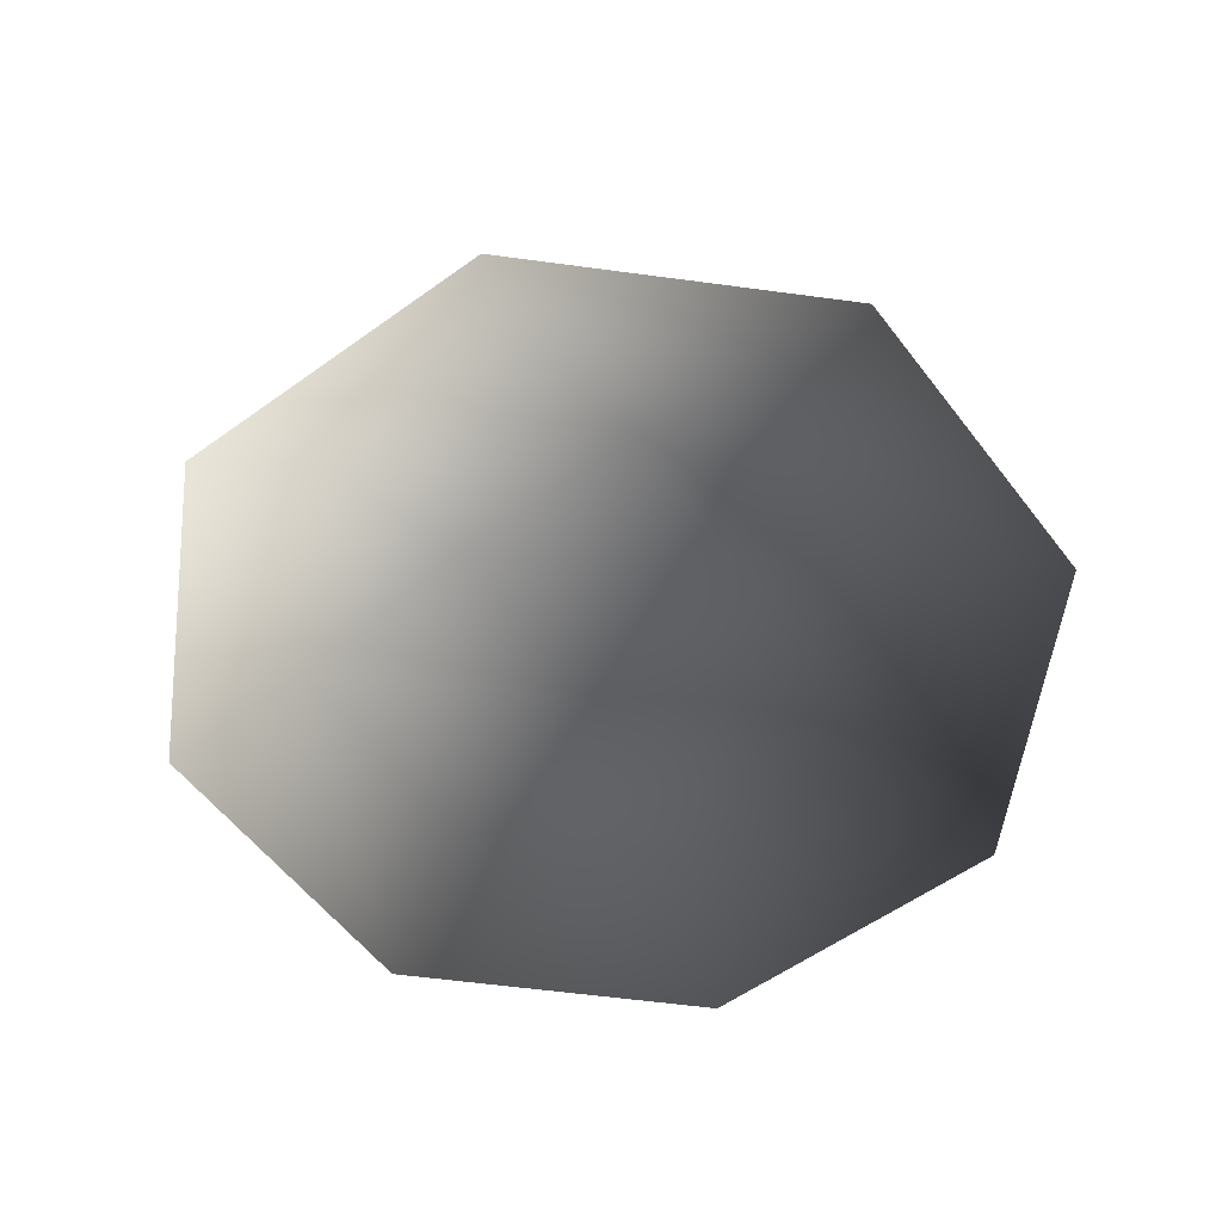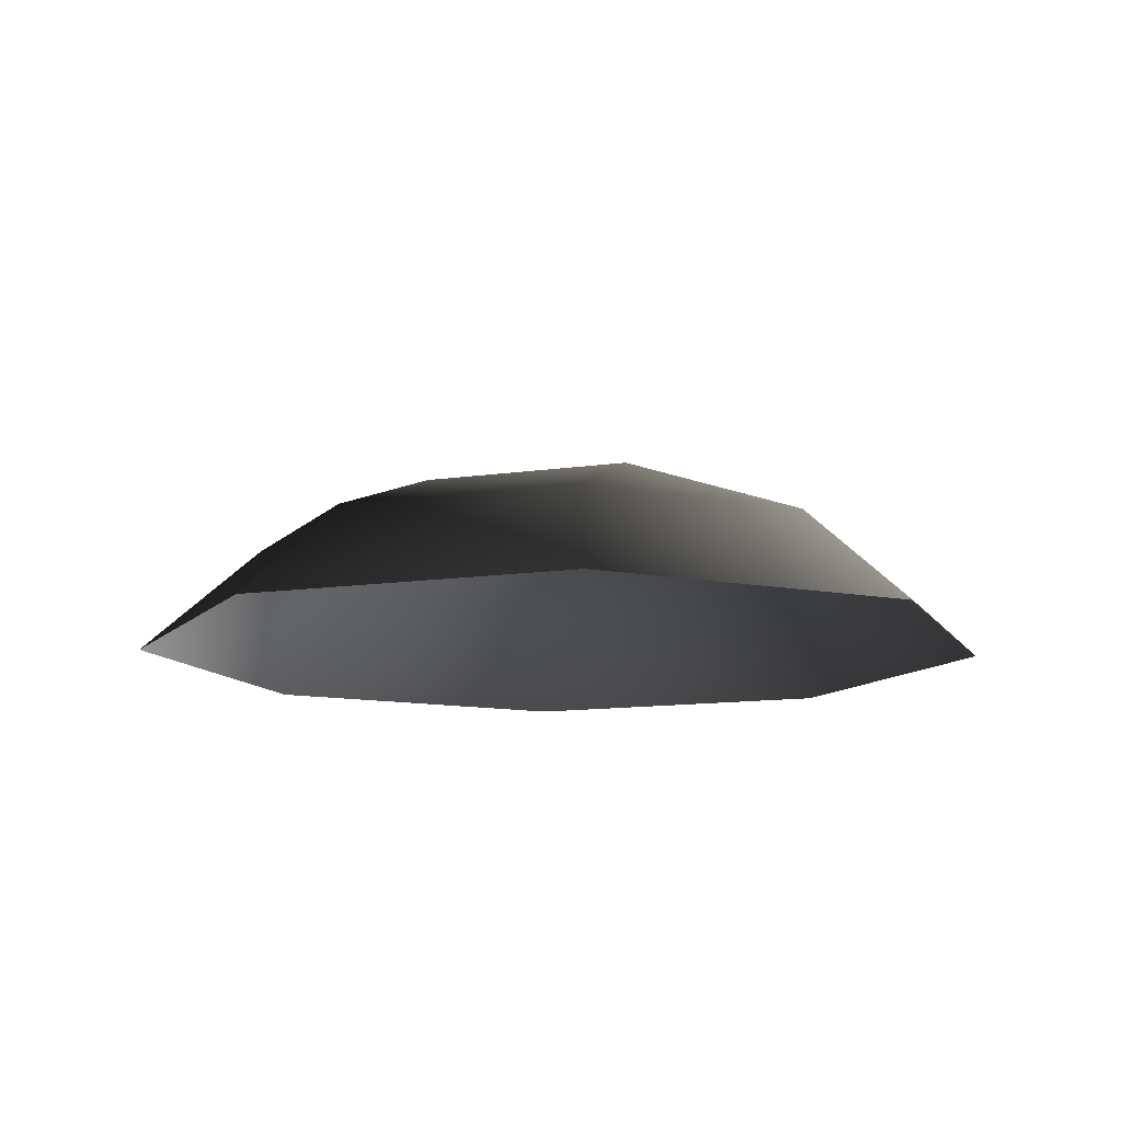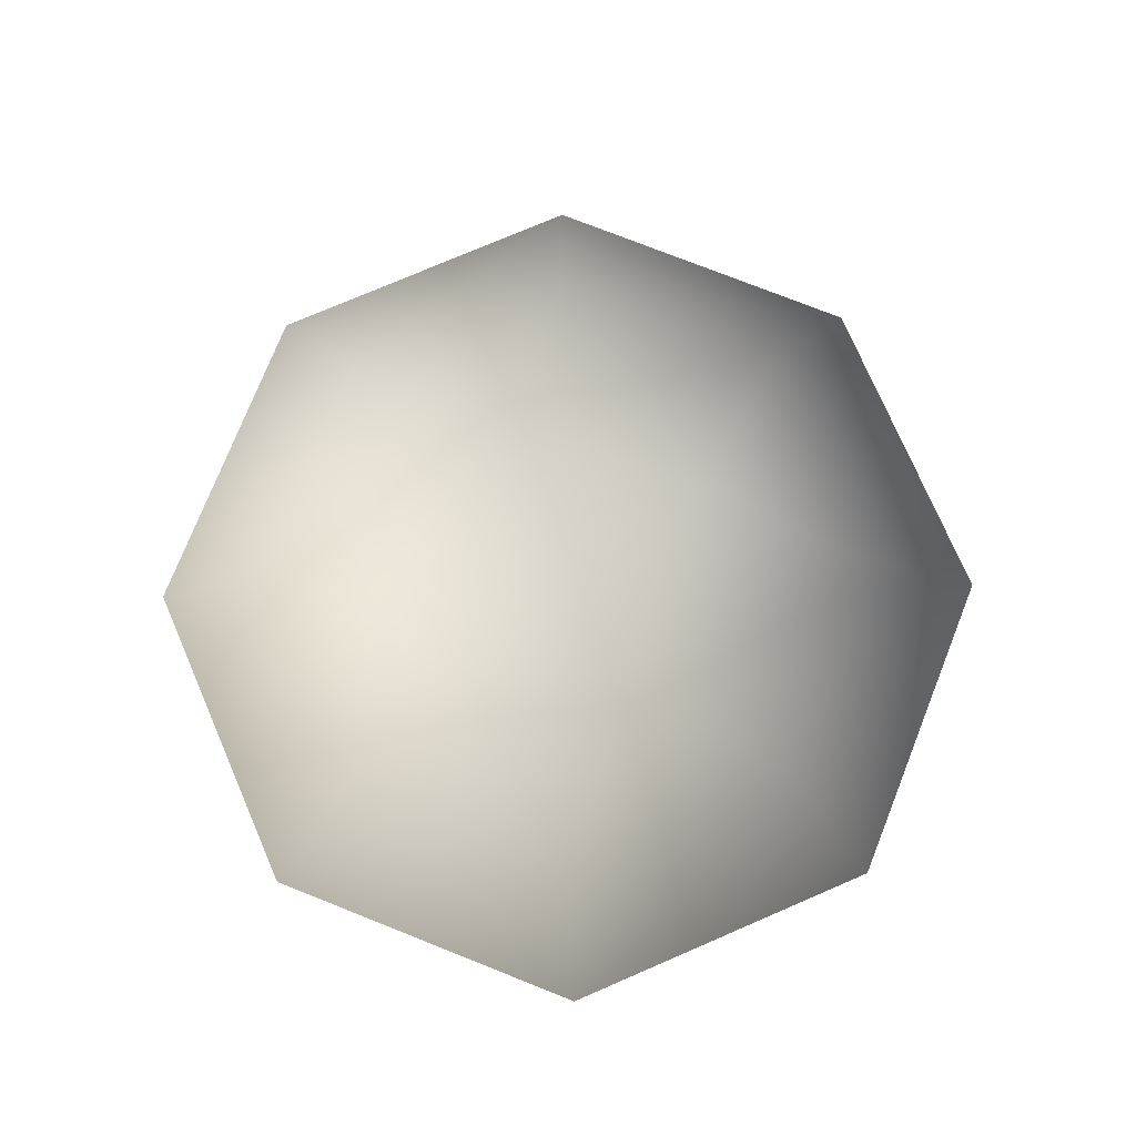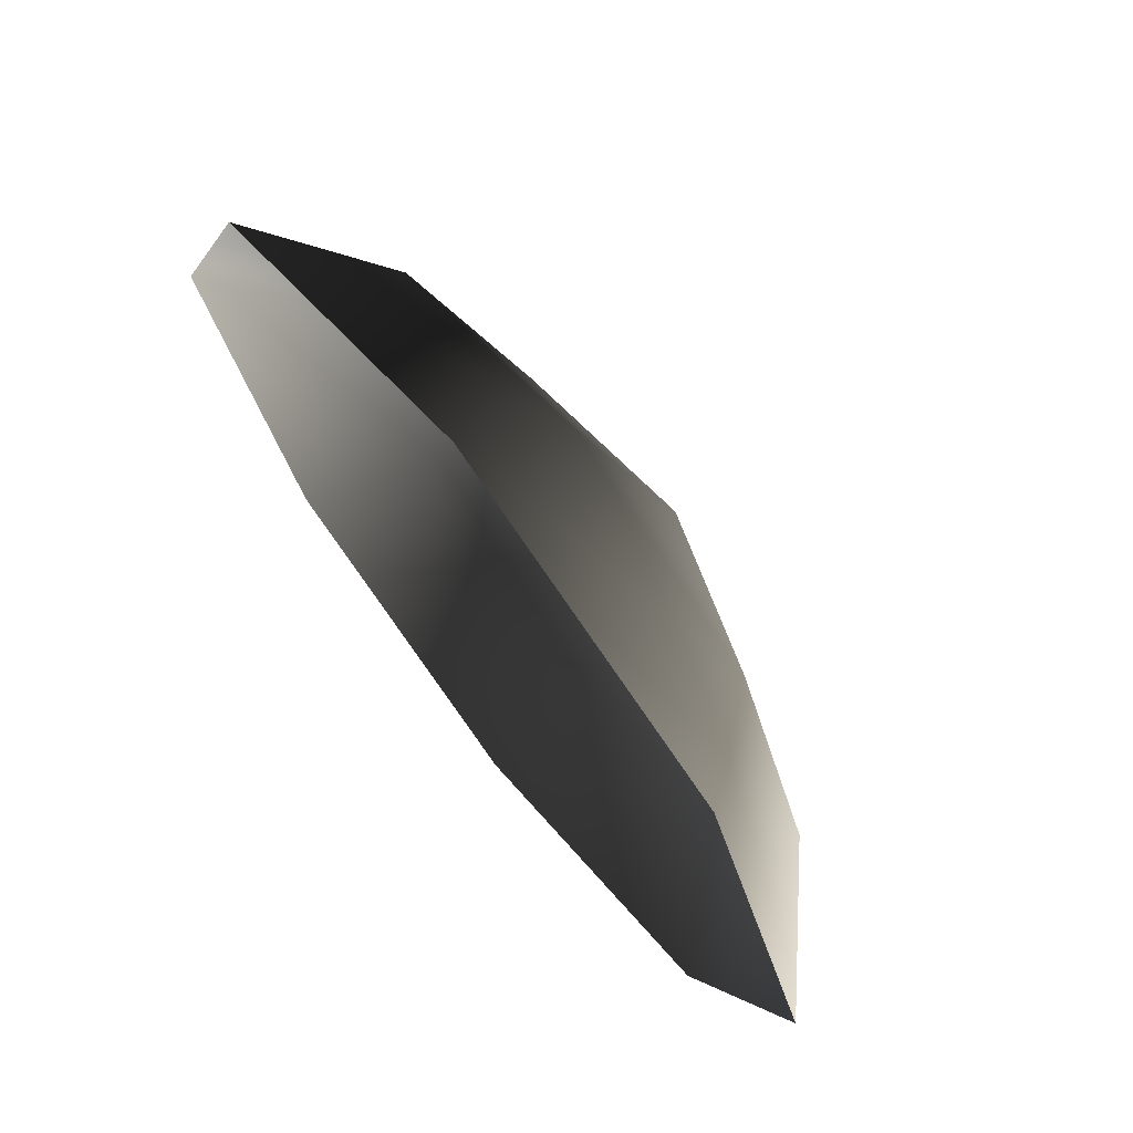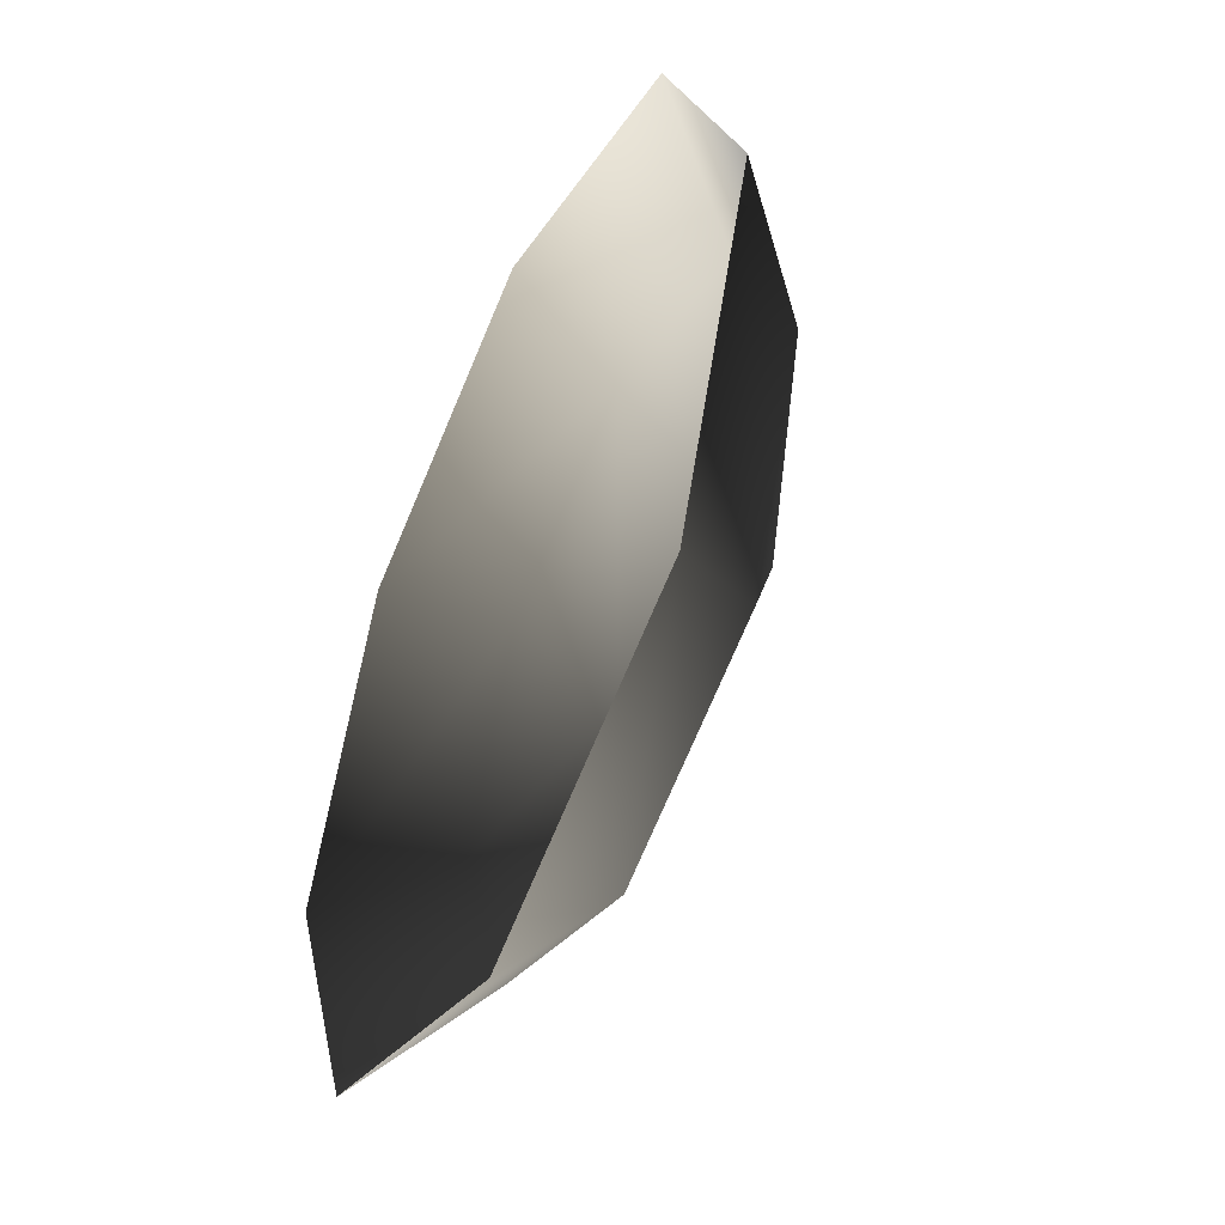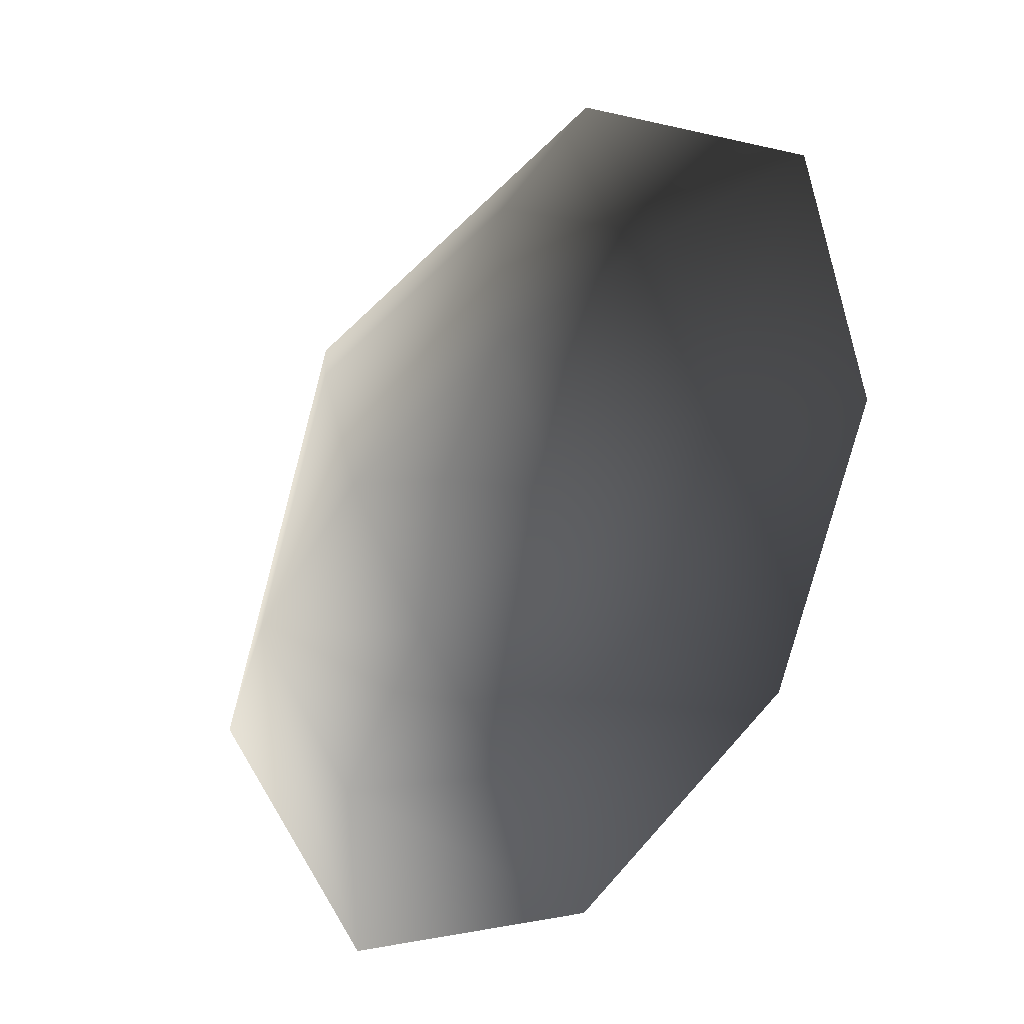
<metadata>
{"format":"obj","ext":"obj","renderer":"f3d","projection":"perspective","resolution":1024,"background":"white","views":[{"elev":-56.8,"azim":103.5,"up":"+Y"},{"elev":-11.8,"azim":86.4,"up":"+Y"},{"elev":75.4,"azim":-91.8,"up":"+Y"},{"elev":71.1,"azim":52.1,"up":"+Z"},{"elev":-48.3,"azim":64.8,"up":"+Z"},{"elev":27.9,"azim":-45.2,"up":"+Z"}]}
</metadata>
<code>
v 0.9002 0.4237 -0.8707
v 0.02087 0.4237 -1.252
v 1.25 0.0052 -1.209
v 0.02899 0.0052 -1.739
v -0.8707 0.4237 -0.9002
v -1.209 0.0052 -1.25
v -1.252 0.4237 -0.02087
v -1.739 0.0052 -0.02899
v -0.9002 0.4237 0.8707
v -1.25 0.0052 1.209
v -0.02087 0.4237 1.252
v -0.02899 0.0052 1.739
v 0.8707 0.4237 0.9002
v 1.209 0.0052 1.25
v 1.252 0.4237 0.02086
v 1.739 0.0052 0.02898
v 0.5629 0.6811 -0.2223
v -0.2222 0.6811 -0.5629
v -4.384e-06 0.7858 -1.057e-05
v -0.5629 0.6811 0.2222
v 0.2222 0.6811 0.5629
g Bush2_(59)_2565_577
f 1 3 2
f 2 3 4
f 2 4 5
f 5 4 6
f 5 6 7
f 7 6 8
f 7 8 9
f 9 8 10
f 9 10 11
f 11 10 12
f 11 12 13
f 13 12 14
f 13 14 15
f 15 14 16
f 15 16 1
f 1 16 3
f 15 1 17
f 1 2 17
f 17 2 18
f 2 5 18
f 5 7 18
f 17 18 19
f 18 20 19
f 18 7 20
f 7 9 20
f 9 11 20
f 20 21 19
f 21 17 19
f 20 11 21
f 11 13 21
f 13 15 21
f 21 15 17

</code>
